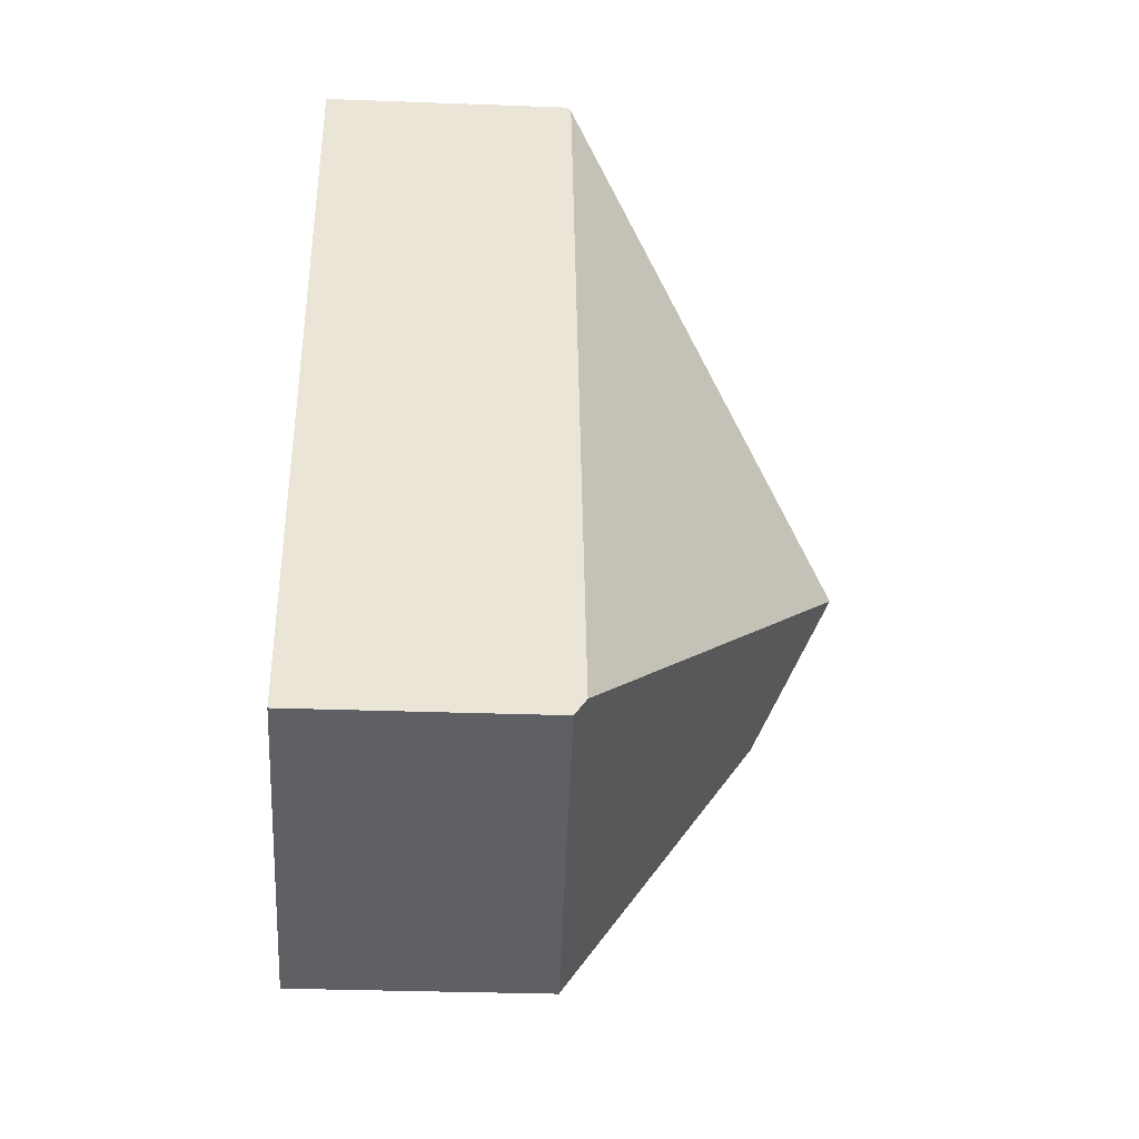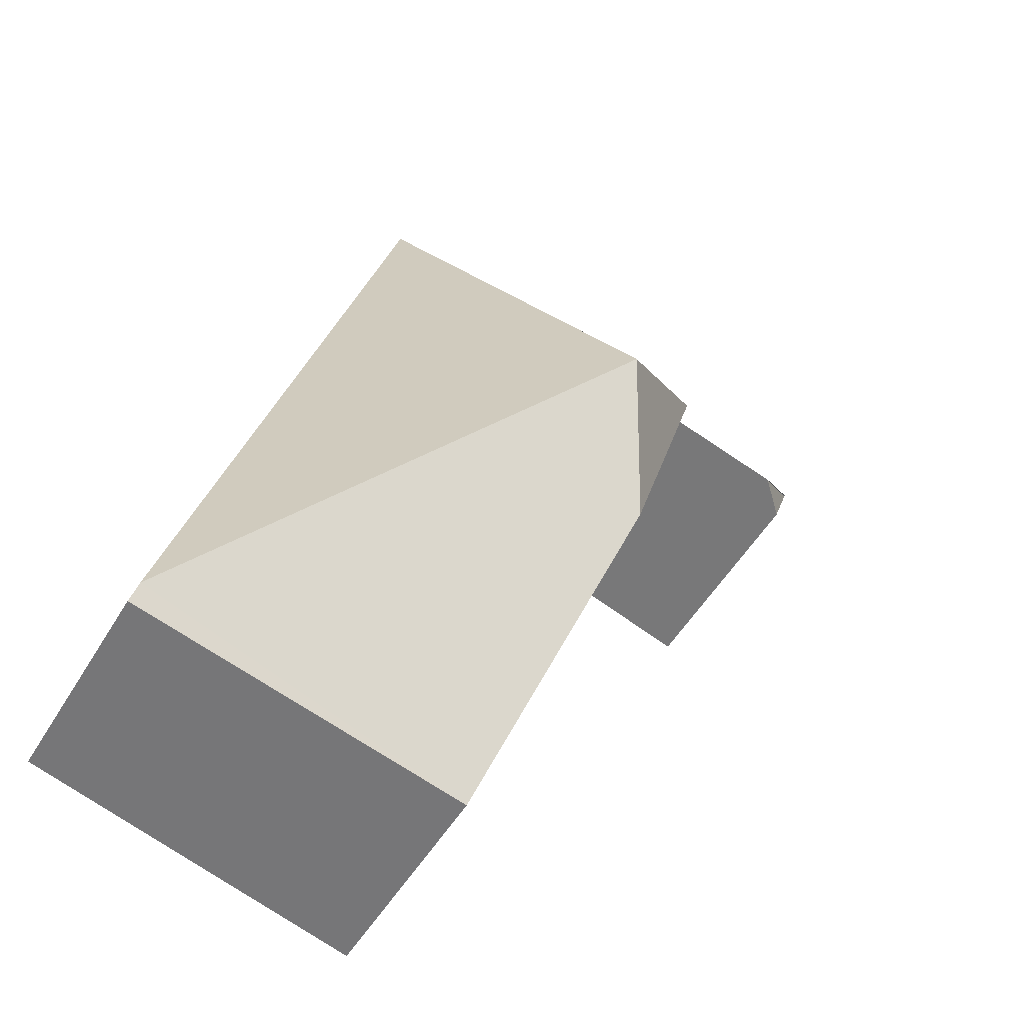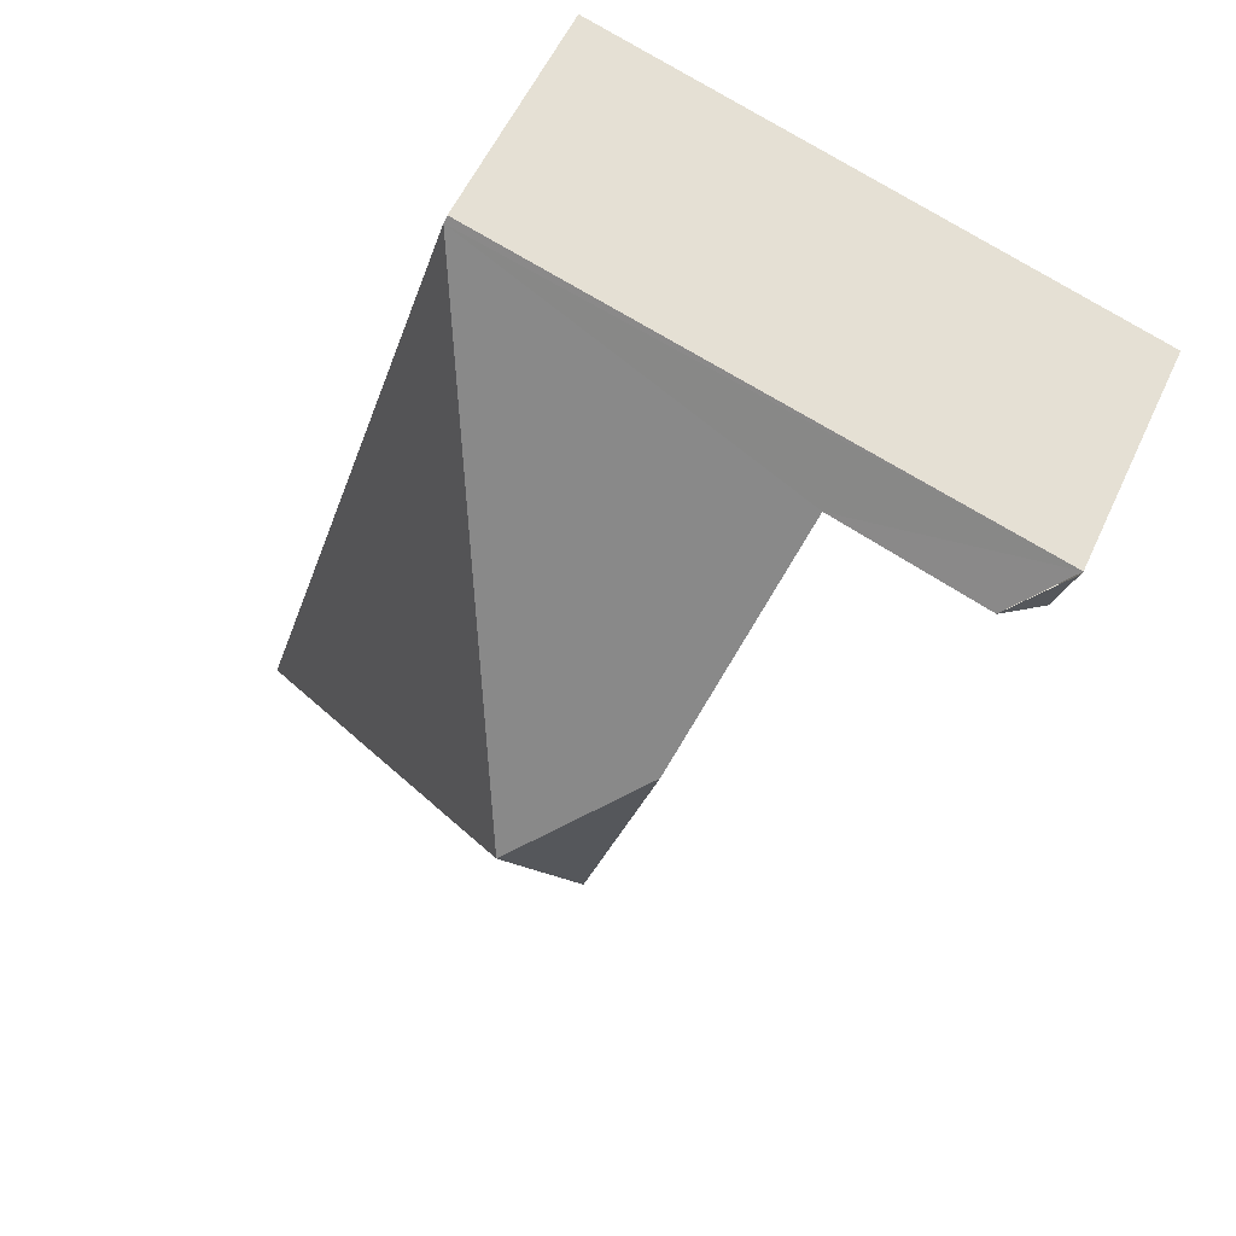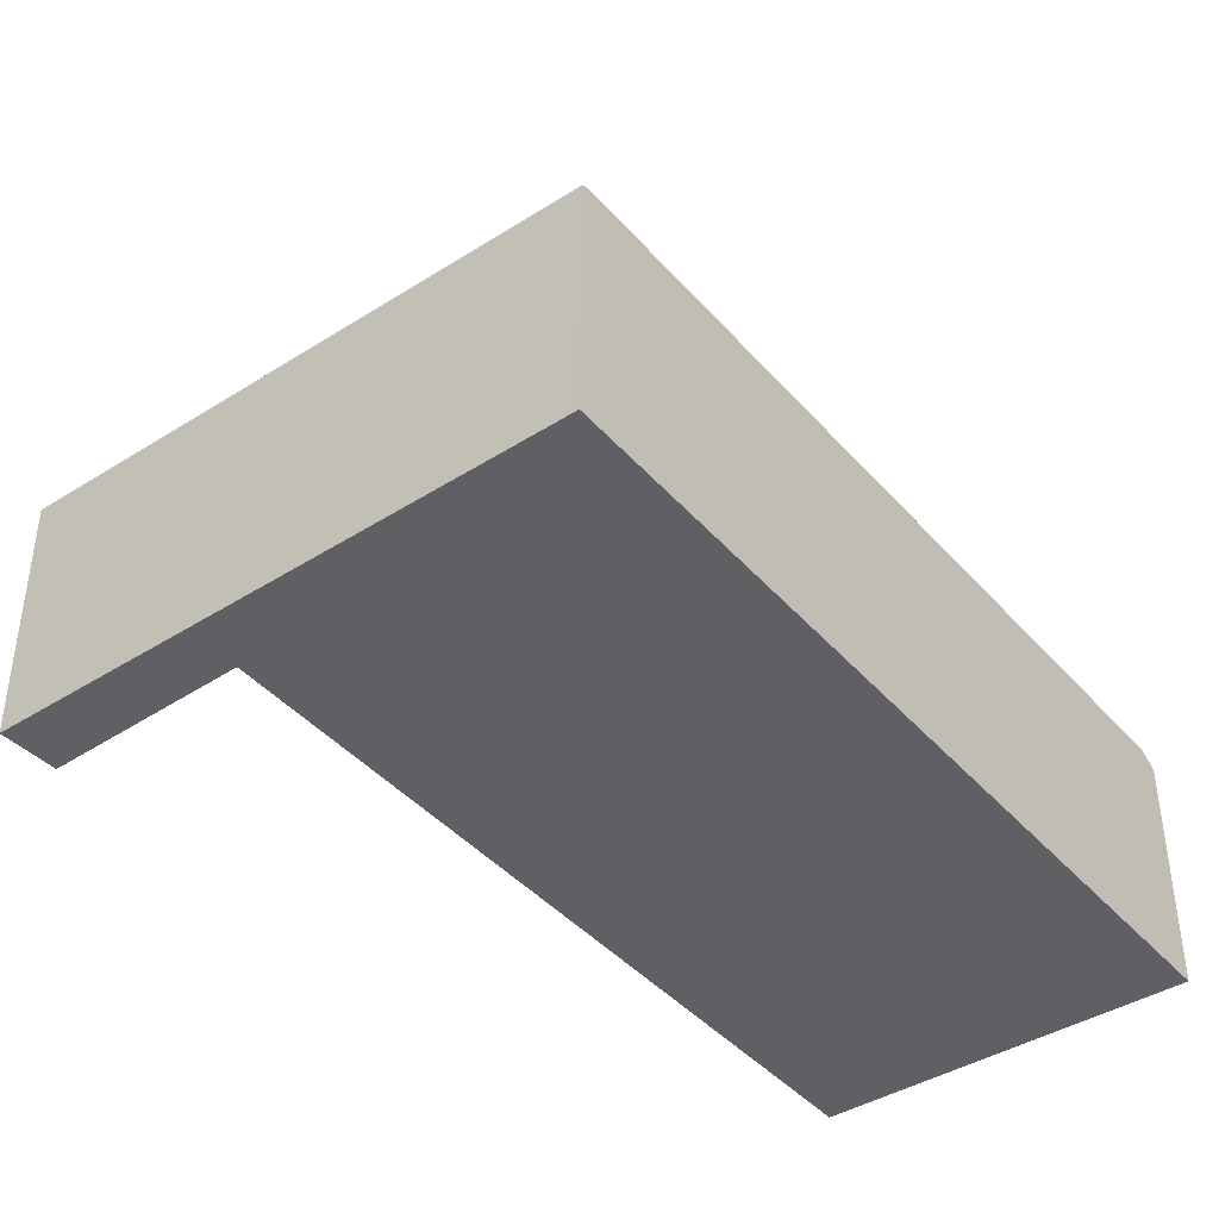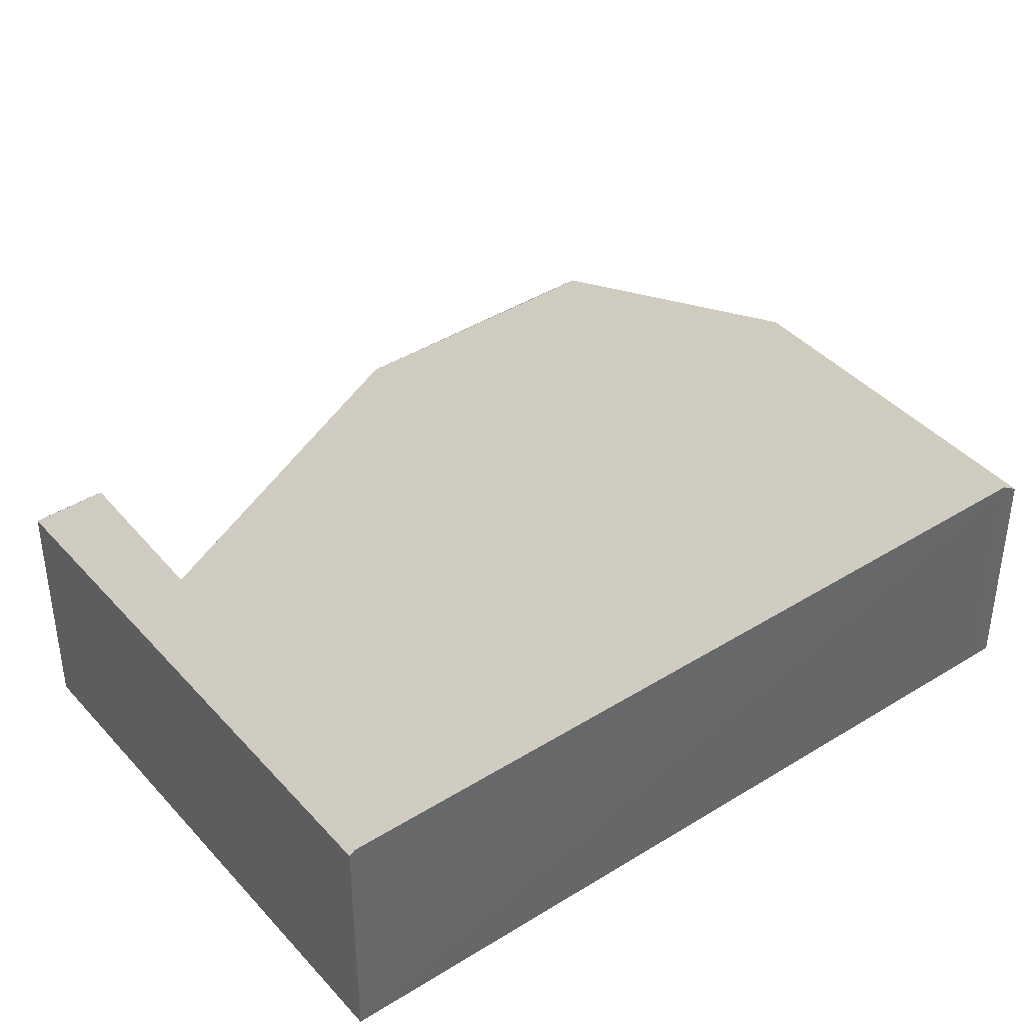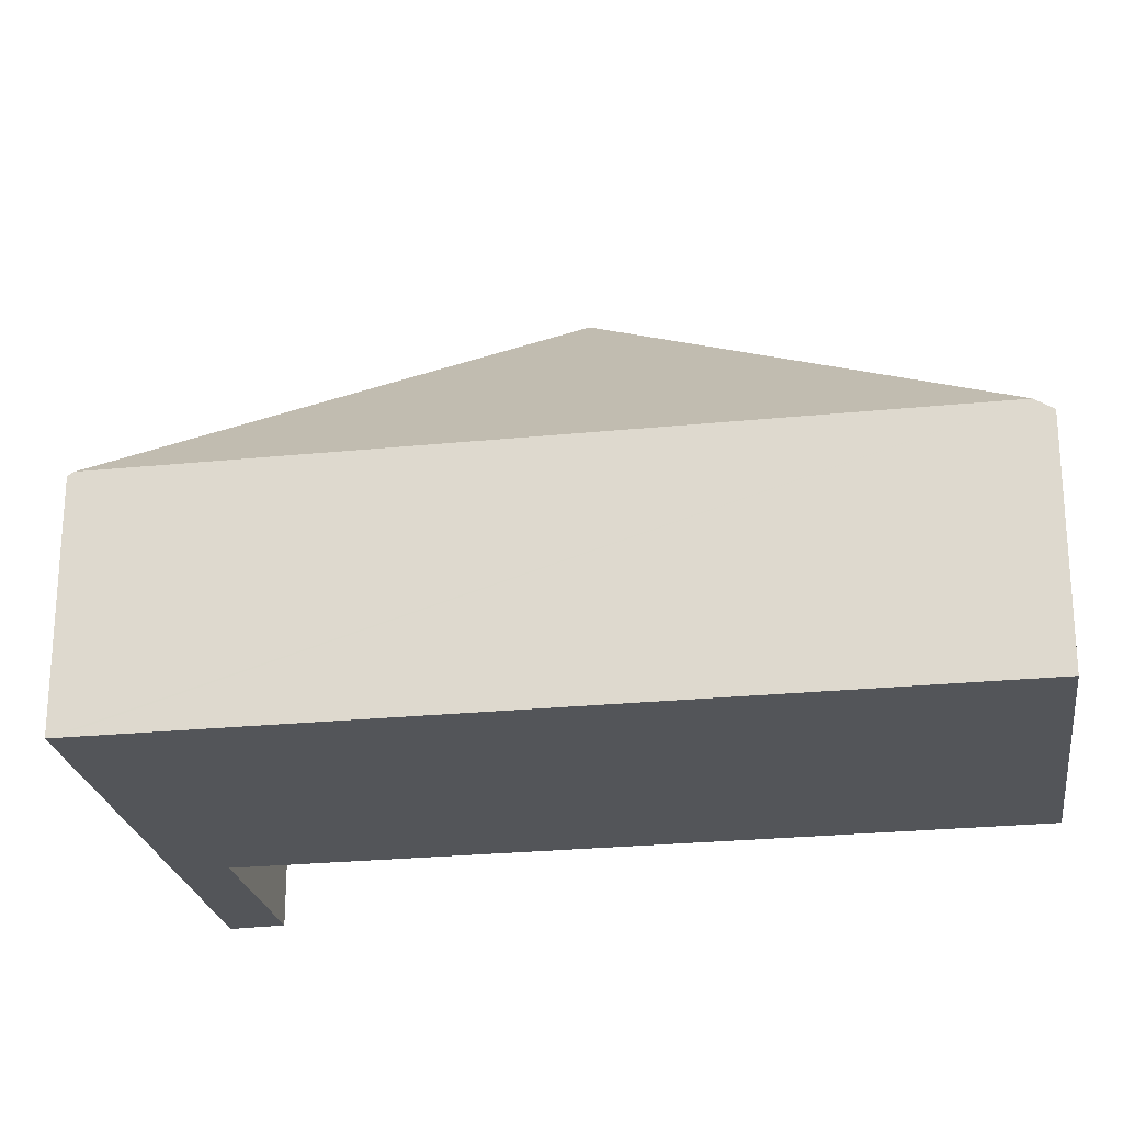
<metadata>
{"format":"obj","ext":"obj","renderer":"f3d","projection":"perspective","resolution":1024,"background":"white","views":[{"elev":-30.2,"azim":86.9,"up":"+Z"},{"elev":-51.7,"azim":150.1,"up":"+Z"},{"elev":55.9,"azim":-155.6,"up":"+Z"},{"elev":-42.8,"azim":20.9,"up":"+Y"},{"elev":41.4,"azim":36.2,"up":"+Y"},{"elev":-24.1,"azim":82.9,"up":"+Y"}]}
</metadata>
<code>
v  0.394 2.051 -0.32
v  0.147 1.813 -0.397
v  0.013 1.791 -0.035
v  2.89 3.717 -2.347
v  1.513 2.032 0.029
v  4.009 1.809 1.13
v  2.027 3.139 -1.646
v  0 1.788 1.095e-16
v  3.996 1.78 1.174
v  5.745 1.809 -4.656
v  3.198 1.774 -5.462
v  5.783 1.725 -4.784
v  2.558 3.152 -3.377
v  0.147 2.431e-17 -0.397
v  0 0 0
v  0.013 2.143e-18 -0.035
v  3.198 3.345e-16 -5.462
v  2.558 2.068e-16 -3.377
v  2.027 1.008e-16 -1.646
v  1.513 -1.776e-18 0.029
v  3.996 -7.189e-17 1.174
v  4.009 -6.919e-17 1.13
v  5.745 2.851e-16 -4.656
v  5.783 2.929e-16 -4.784
v  0.394 1.959e-17 -0.32
g defaultobject
f 1 2 3
f 4 5 6
f 5 4 7
f 6 8 9
f 8 6 5
f 8 5 1
f 6 10 4
f 11 10 12
f 10 11 4
f 4 11 13
f 13 7 4
f 14 3 2
f 3 14 8
f 8 14 15
f 15 14 16
f 17 13 11
f 13 17 18
f 13 18 7
f 7 18 19
f 7 19 5
f 5 19 20
f 15 9 8
f 9 15 21
f 21 6 9
f 6 21 10
f 10 21 22
f 10 22 23
f 10 23 12
f 12 23 24
f 12 17 11
f 17 12 24
f 5 2 1
f 2 5 14
f 14 5 25
f 25 5 20
f 24 23 17
f 22 17 23
f 18 17 22
f 19 18 22
f 20 19 22
f 21 20 22
f 15 20 21
f 25 20 15
f 16 25 15
f 14 25 16

</code>
